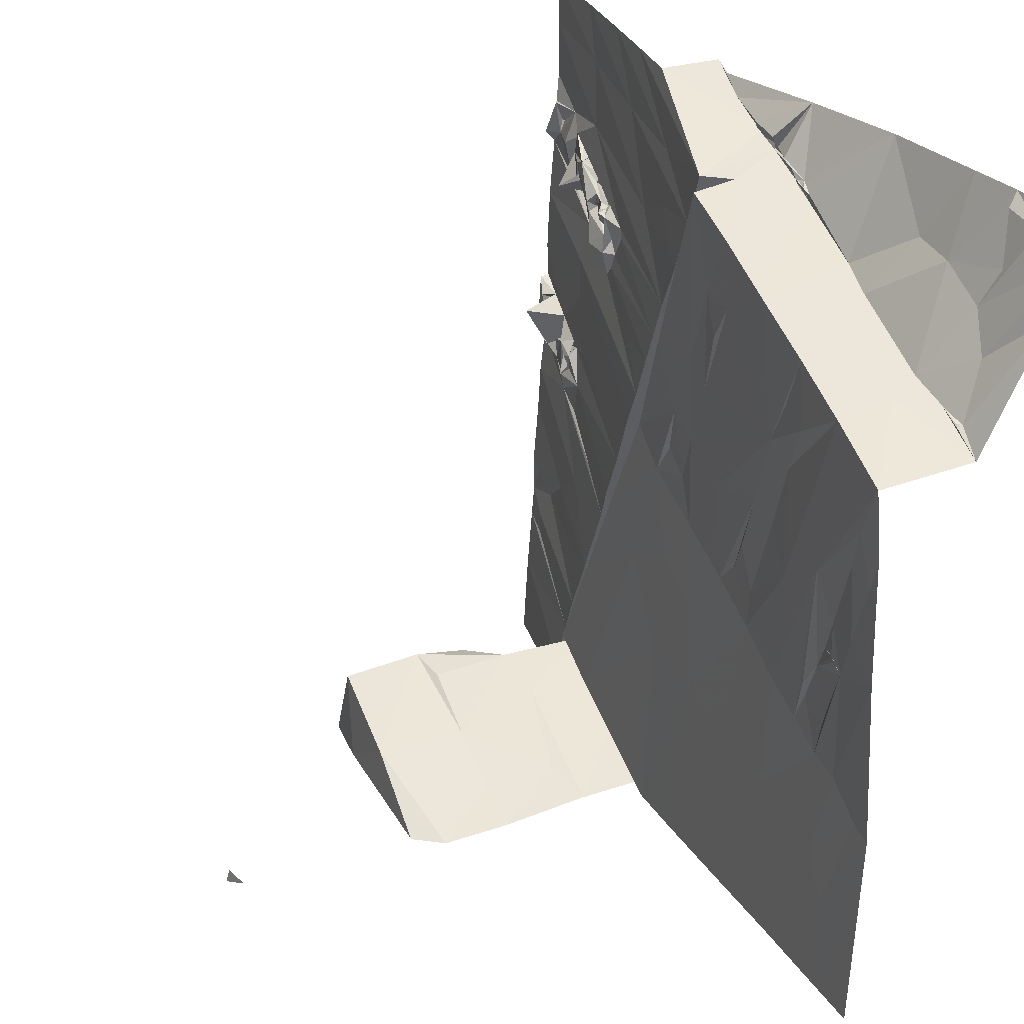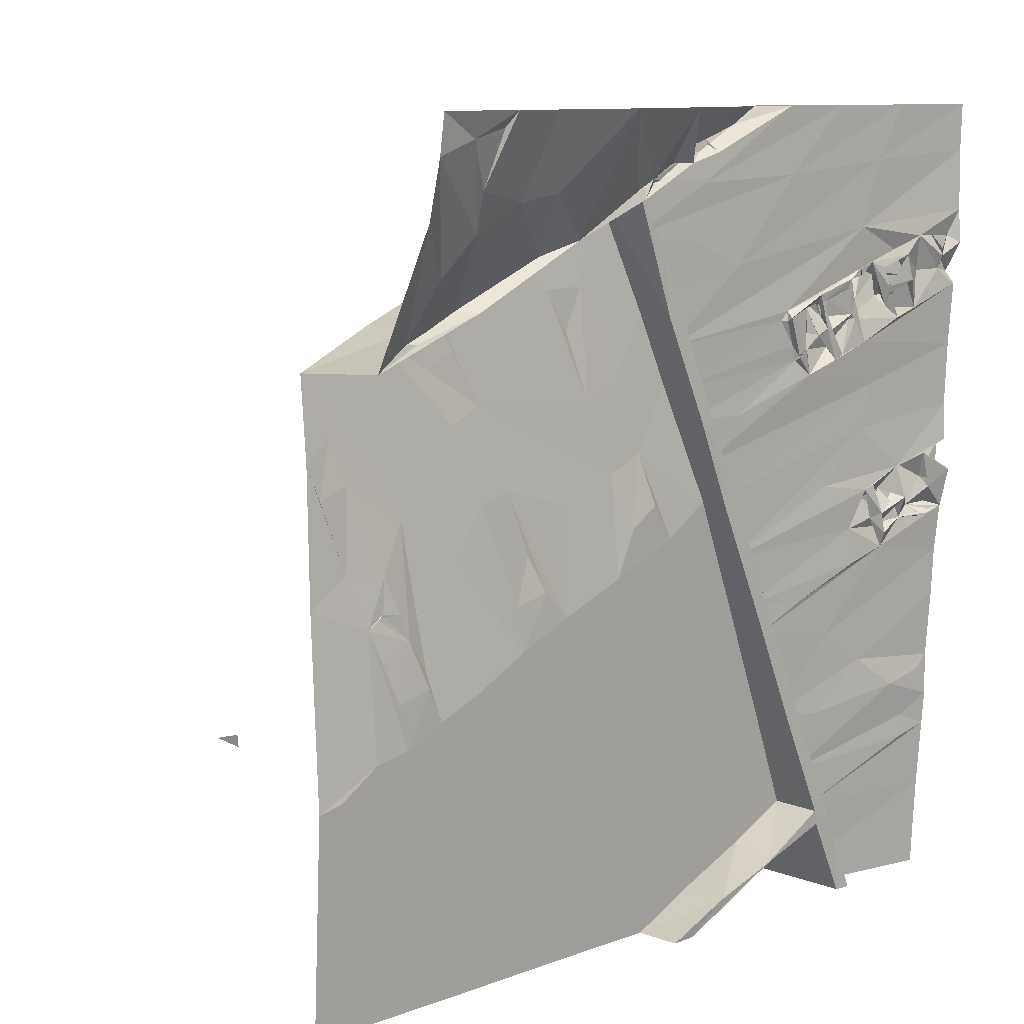
<metadata>
{"format":"obj","ext":"obj","renderer":"f3d","projection":"perspective","resolution":1024,"background":"white","views":[{"elev":28.7,"azim":-114.5,"up":"+Y"},{"elev":9.5,"azim":-43.7,"up":"+Y"}]}
</metadata>
<code>
v -64.73 283 490.7
v -63.9 286.4 490.9
v -62.46 283 490.9
v -69.99 283.8 497.6
v -71.64 283 498.3
v -72.24 283 491.8
v -71.39 283 490.6
v -72.12 283 494.5
v -62.08 283 496.3
v -62.18 283 493.6
v -71.47 283 502.2
v -72.49 283 500.5
v -74.79 283 500.5
v -72.46 283 502.2
v -63.18 283 497.8
v -63.18 283 502.2
v -85.79 286.5 501
v -84.61 283 500.8
v -86.87 283 500.8
v -88.28 283 500.8
v -62.46 283 501.1
v -58.02 283 501.8
v -63.09 284.1 501.1
v -62.57 283 502.3
v -63.51 285.2 502.3
v -67.64 284.9 490.8
v -70.36 283.8 494.4
v -64.57 286 497.9
v -78.56 283 500.6
v -76.73 285.5 500.7
v -82.54 283 500.7
v -80.61 283 500.7
v -69.91 284.1 502.3
v -67.36 285 502.3
v -58.02 285.1 501.9
v -63.45 286 496.4
v -69.87 284.2 500.5
v -67.8 284.9 494.5
v -63.58 286.4 494.2
v -66.41 285.2 498.3
v -75.42 290 500.9
v -67.13 285.4 500.5
v -63.84 286.2 501.1
v -58.02 286.3 502
v -69.78 288 500.7
v -84.82 288.3 501
v -63.98 286.2 502.3
v -64.53 285.9 501.2
v -88.28 290.7 501.2
v -64.83 286.5 500.5
v -64.56 285.9 502.3
v -64.67 286.4 502.3
v -64.96 286.1 494.6
v -64.18 285.9 502.3
v -64.13 285.9 502.3
v -64.14 285.9 502.3
v -64.14 285.9 502.3
v -64.21 285.9 502.3
v -72.59 290 500.8
v -78.34 289.3 500.9
v -81.23 288.9 501
v -76.27 287.1 481.3
v -77.55 287.8 481.6
v -59.26 288.4 502.1
v -58.02 288.8 502.2
v -65.09 288.8 502.3
v -76.41 287.6 481.4
v -64.54 287.8 501.1
v -84.45 292.2 501.2
v -87.34 291 501.2
v -59.26 289.3 502.1
v -65.71 290.2 501.1
v -66.7 291 500.8
v -70.44 293.3 501
v -85.83 291.9 501.2
v -82.96 292.9 501.2
v -63.79 290 501.4
v -60.05 290.7 502.2
v -58.02 290 502.3
v -66.47 290.5 502.3
v -81.21 293.6 501.2
v -75.04 293.3 501
v -66.78 292.7 502.3
v -61.75 291.9 501.9
v -58.02 291.6 502.3
v -58.6 291.1 502.3
v -68.11 294.3 501
v -72.92 294.4 501.1
v -79.19 294.7 501.2
v -67.07 293.4 501.2
v -63.5 293.1 501.7
v -68.08 294.3 502.3
v -58.02 294.1 502.5
v -83.53 294.2 501.2
v -86.02 296.5 501
v -84.85 293.8 501.2
v -74.5 296.7 501.2
v -77.05 295.7 501.2
v -64.96 294.6 501.6
v -88.28 297.4 500.9
v -84.39 299.9 500.8
v -84.33 295.9 501.2
v -85.48 295.3 501.1
v -67.54 294.7 501.1
v -61.03 296.3 502.3
v -83.56 294.8 501.1
v -83.59 294.8 501.1
v -82.02 298.3 501
v -83.57 294.8 501.1
v -58.02 295.9 502.6
v -83.53 294.9 501.1
v -83.56 294.9 501.1
v -83.55 294.9 501.1
v -68.55 296.8 502.3
v -79.43 296.3 501.2
v -78.08 296.7 501.2
v -71.79 297.8 501.2
v -85.62 296.8 501
v -68.43 296.6 501.1
v -62.73 297.2 502.1
v -62.43 295.9 502.1
v -85.31 298.2 501.1
v -85.37 296.9 501
v -84.74 296.9 501.2
v -76.85 299.5 501
v -70.1 299 501.2
v -61.18 297.1 502.1
v -58.02 297.7 502.8
v -79.71 300.4 501
v -80.89 303.4 500.8
v -85.36 296.9 501.1
v -85.26 296.9 501.1
v -85.28 296.9 501.1
v -59.1 299.8 502.8
v -60.47 299.4 502.6
v -62.1 298.7 502.4
v -60.98 297.2 502.2
v -61.65 297.5 502.2
v -70.09 298.9 502.3
v -61.09 296.9 502.5
v -60.09 297.4 502.4
v -61.19 297.1 502.2
v -78.82 298 501.1
v -58.84 297.5 502.8
v -58.92 298.9 502.4
v -58.02 300.3 502.6
v -61.06 298.6 502.1
v -61.71 298.8 502.4
v -60.14 298.2 502.7
v -60.38 298.4 502.2
v -58.68 298.5 502.7
v -72.66 299.1 501.2
v -58.02 298.1 502.5
v -58.54 298.7 502.8
v -86.8 298.4 500.9
v -70.77 301.9 502.3
v -62.07 298.3 502
v -64.07 298.9 502
v -59.48 297.8 502.2
v -58.02 299.1 503.2
v -58.02 299.1 503.2
v -58.02 299.2 503.2
v -73.78 298.4 501.2
v -73.34 301.1 501
v -59.17 299.3 501.4
v -58.96 297.4 502.8
v -69.34 298.9 501.1
v -58.89 297.3 502.6
v -58.89 297.5 502.5
v -58.5 297.8 502.3
v -61.28 297.7 502.5
v -62.38 301.1 502.3
v -58.7 299.7 502.3
v -74.69 300.4 501
v -80.96 300 501
v -87.8 300.9 500.8
v -88.28 302.1 500.8
v -61.53 298.1 502.3
v -61.64 298.2 502
v -61.59 298.2 502.1
v -60.56 297.9 502.5
v -86.65 301.3 500.8
v -63.43 305.5 502.6
v -64.59 305.4 502
v -64.43 306 502.2
v -76.01 307.1 500.7
v -74.58 303.5 500.9
v -83.01 307.4 500.6
v -81.95 305.3 500.7
v -83.1 304.8 500.6
v -88.28 305.3 504.3
v -84.21 306.9 504.5
v -85.11 306.5 502.9
v -86.15 306.5 504.2
v -87.24 306.1 504.3
v -76.68 305.6 500.7
v -77.59 307.1 500.7
v -84.81 307 503.9
v -58.88 307 503.1
v -58.02 306.4 503.2
v -60.59 306.7 503.2
v -60.19 305.6 503
v -61.65 306.4 503
v -61.73 306.2 503
v -61.79 305.7 502.9
v -61.85 306.5 503.1
v -82.07 307.8 502.3
v -60.64 306.8 502.9
v -62.6 307.4 502.8
v -62.12 306.8 502.8
v -61.77 306.2 502.6
v -61.72 306.2 502.4
v -62.56 307.1 502.2
v -61.99 306.9 502.3
v -63.16 305.7 502.2
v -61.98 306.1 502.5
v -63.7 306.4 502.6
v -63.33 306 502.6
v -64.84 306 502.4
v -66.54 305.5 502.3
v -65.02 306.3 502.4
v -63.59 306.6 502.4
v -63.64 306.8 502.7
v -85.56 306.3 500.5
v -86.67 306.1 504.3
v -87.06 306.1 504.2
v -87.32 306.2 504
v -87.05 306.1 504.2
v -87.06 306.1 504.2
v -88.28 305 500.5
v -68.96 307.5 501.8
v -71.79 304.8 501.2
v -72.81 306.7 501.1
v -65.13 306 501.7
v -64.86 305.9 502
v -64.75 305.8 502
v -64.82 305.9 502.1
v -73.33 308 502.3
v -73.1 305.9 502.3
v -64.94 306 502.2
v -64.66 305 502.4
v -65.3 305.8 501.9
v -61.24 305.3 503
v -60.93 305.6 502
v -66.53 305.7 502
v -64.8 305.9 502.1
v -75.13 310.6 500.5
v -73.08 306 500.8
v -60.91 307.6 503.2
v -58.02 306.8 502.8
v -62.97 308.7 502.7
v -59.88 307 502.8
v -80.21 308.6 500.5
v -86.62 308.1 505.3
v -75.79 303.1 500.9
v -62.66 304.4 502.6
v -62.16 302.7 502.4
v -71.46 302.1 502.3
v -65.28 303.3 502.1
v -58.02 304.1 503
v -64.18 303.8 502.4
v -65.94 303.9 502
v -71.97 303.3 500.9
v -70.73 302 501.1
v -71.22 303.3 501.1
v -87.24 302.9 500.7
v -66.75 305.4 502
v -64.47 305 502.5
v -64.26 304.3 502.4
v -64.91 304.9 502.1
v -65.21 304.2 501.9
v -65.66 304.3 502.3
v -65.22 304.7 502.3
v -65.56 304.9 502.2
v -65.99 304.1 502.2
v -64.05 304.3 501.9
v -63.25 305.3 502.3
v -63.79 304 502.5
v -66.14 304.5 502
v -63.13 305.3 502.5
v -65.89 304 502.2
v -65.87 304 502.2
v -65.91 304 502.2
v -82.12 302.8 500.8
v -68.52 302 501.5
v -58.02 301.7 502.9
v -70.02 300.3 501.1
v -58.02 300.3 503
v -66.54 305.4 502.1
v -66.53 305.4 502.1
v -66.54 305.4 502.1
v -66.53 305.4 502.1
v -65.14 304.8 502.4
v -75.97 310.8 504.2
v -74.58 311.5 504.1
v -76.27 310.9 504.4
v -75.71 311 504.2
v -75.68 311.2 504.2
v -76.1 310.7 504.2
v -85.83 310.8 506.4
v -86.73 312.4 507
v -76.85 310.5 504.3
v -78.95 313.2 506.3
v -75.13 311.4 504.2
v -76.62 310.2 504.4
v -74.25 311.4 504.3
v -73.13 311.7 504.5
v -74.41 310.9 501.1
v -58.02 311.5 503.3
v -69.43 313.2 502.1
v -66.67 310.7 502.3
v -62.4 311.2 502.9
v -67 313.2 502.4
v -70.76 310.5 501.7
v -74.87 310.7 502.3
v -85.51 309.5 505.7
v -83.59 310.4 505.7
v -75.83 310.8 504.3
v -76.33 310.7 504.3
v -73.65 308.8 501.1
v -88.28 311.9 507.1
v -69.42 313.2 504.5
v -61.38 313.2 503.1
v -58.02 313.2 503.4
v -64.48 313.2 502.7
v -88.28 313.2 507.3
v -81.92 310.6 505.6
v -83.05 313.2 506.9
v -74.33 311.9 504.1
v -75 313.2 505.3
v -73.28 312.1 504
v -71.88 312.6 504
v -85.29 312.7 506.8
v -85.09 313.2 507.2
v -73.75 311.7 504.1
v -73.18 312 504.1
v -73.22 312 504.1
v -73.22 311.9 504.1
v -73.27 312 504
v -74.46 311.7 504.2
v -74.48 311.7 504.2
v -70.85 313.2 504
v -87.08 313.2 507.3
v -88.28 310 506.7
v -77.58 309.7 500.5
v -79.64 309 504.3
v -58.02 308 503.5
v -58.4 308.3 503.1
v -58.85 307.5 503.3
v -70.8 308.4 501.6
v -59.06 308.4 502.7
v -60.11 308.3 503.1
v -61.17 307.8 502.7
v -81.21 308.5 504
v -58.02 309.2 503.4
v -76.49 310.7 504.2
v -63.17 306.9 502.8
v -62.08 307.2 503
v -63.01 307.2 502.6
v -63.22 307.2 502.8
v -63.23 307.1 502.8
v -63.24 307.1 502.8
v -63.19 307.1 502.8
v -61.48 307.7 502.9
v -58.45 307.6 503.1
v -61.5 307.7 502.9
v -58.77 307.6 503.2
f 3 2 1
f 8 4 5
f 21 23 24
f 24 25 16
f 27 8 6
f 26 27 6
f 8 27 4
f 15 28 9
f 13 30 29
f 37 12 33
f 11 5 34
f 12 14 33
f 21 22 35
f 11 33 14
f 26 7 1
f 28 36 9
f 23 25 24
f 7 26 6
f 16 28 15
f 17 18 31
f 34 33 11
f 38 27 26
f 38 4 27
f 39 10 9
f 36 39 9
f 5 4 40
f 5 40 34
f 18 17 19
f 38 40 4
f 21 35 23
f 10 39 3
f 2 26 1
f 37 33 42
f 41 13 12
f 23 43 25
f 44 23 35
f 34 42 33
f 42 45 37
f 23 44 43
f 2 3 39
f 43 47 25
f 38 26 39
f 28 16 48
f 34 40 48
f 31 32 46
f 17 31 46
f 19 17 49
f 50 42 34
f 28 40 38
f 40 28 48
f 16 25 47
f 34 51 52
f 2 39 26
f 39 53 38
f 38 53 28
f 34 52 50
f 48 51 34
f 51 48 16
f 55 54 56
f 51 16 57
f 58 51 55
f 54 51 57
f 55 51 54
f 47 57 56
f 55 56 57
f 16 55 57
f 16 47 55
f 39 28 53
f 36 28 39
f 37 59 12
f 60 30 13
f 20 19 49
f 47 56 58
f 55 47 58
f 51 58 52
f 58 56 54
f 52 58 54
f 47 52 57
f 52 54 57
f 29 61 32
f 59 41 12
f 29 30 60
f 68 47 43
f 43 44 65
f 52 47 66
f 63 62 67
f 68 66 47
f 64 43 65
f 37 45 59
f 43 64 68
f 61 69 32
f 64 71 68
f 72 66 68
f 41 60 13
f 17 70 49
f 50 52 73
f 74 42 50
f 75 46 32
f 69 75 32
f 70 17 46
f 68 77 72
f 78 77 68
f 71 78 68
f 80 73 52
f 71 64 65
f 80 52 66
f 79 71 65
f 60 81 29
f 76 69 61
f 61 29 81
f 50 73 74
f 75 70 46
f 72 83 66
f 71 79 78
f 79 86 78
f 83 80 66
f 87 74 73
f 45 42 74
f 59 82 41
f 72 77 84
f 84 77 78
f 59 45 74
f 85 78 86
f 85 86 79
f 76 61 81
f 78 85 84
f 88 59 74
f 89 60 41
f 81 60 89
f 91 90 72
f 49 70 75
f 91 72 84
f 90 83 72
f 84 93 91
f 73 80 92
f 92 87 73
f 93 84 85
f 83 92 80
f 59 88 82
f 75 69 95
f 76 94 69
f 96 69 94
f 97 82 88
f 95 69 96
f 98 89 41
f 49 75 100
f 102 94 76
f 41 82 98
f 96 103 95
f 101 76 81
f 99 104 90
f 104 83 90
f 96 94 102
f 90 91 105
f 76 106 107
f 81 89 108
f 102 76 107
f 102 107 109
f 93 110 91
f 76 111 112
f 102 106 112
f 76 112 106
f 111 109 107
f 106 111 107
f 109 111 101
f 101 106 109
f 102 109 106
f 101 102 112
f 111 106 113
f 82 97 98
f 113 112 111
f 76 101 111
f 101 113 106
f 101 112 113
f 102 103 96
f 99 90 105
f 104 114 83
f 110 105 91
f 114 92 83
f 75 95 100
f 115 89 116
f 98 116 89
f 105 121 99
f 117 74 87
f 74 117 88
f 115 108 89
f 81 108 101
f 95 103 102
f 102 118 95
f 104 120 119
f 119 114 104
f 121 104 99
f 117 97 88
f 101 122 102
f 102 123 118
f 102 122 124
f 98 97 125
f 126 87 92
f 120 104 121
f 120 121 105
f 128 105 110
f 125 130 129
f 95 118 131
f 123 124 132
f 133 131 122
f 133 122 132
f 123 95 133
f 95 131 133
f 122 95 123
f 118 123 133
f 124 122 131
f 132 124 133
f 118 133 124
f 131 118 124
f 123 132 122
f 124 123 102
f 120 136 119
f 137 127 105
f 138 120 127
f 105 127 120
f 114 139 92
f 105 140 138
f 105 128 141
f 141 140 105
f 137 140 141
f 126 92 139
f 142 137 105
f 142 105 138
f 115 116 143
f 141 128 144
f 127 140 142
f 137 142 140
f 138 127 142
f 153 146 145
f 147 135 148
f 150 149 147
f 151 154 153
f 155 95 122
f 156 139 114
f 147 148 157
f 149 135 147
f 160 154 161
f 135 149 159
f 145 151 153
f 134 145 154
f 161 154 162
f 160 162 134
f 152 164 163
f 145 165 159
f 154 151 134
f 136 148 135
f 144 166 141
f 167 156 114
f 158 136 135
f 168 166 169
f 135 159 165
f 160 134 151
f 144 168 169
f 128 168 144
f 169 166 159
f 169 170 144
f 166 144 170
f 127 171 140
f 159 141 168
f 158 172 119
f 167 119 172
f 171 127 137
f 141 166 168
f 138 140 171
f 170 159 166
f 159 128 169
f 128 170 169
f 168 128 159
f 162 154 173
f 151 128 160
f 154 160 128
f 129 143 116
f 116 98 129
f 163 117 152
f 126 117 87
f 175 115 143
f 119 136 158
f 120 138 157
f 157 136 120
f 137 141 147
f 159 149 141
f 100 95 155
f 174 97 163
f 155 177 100
f 97 174 125
f 157 148 178
f 153 154 128
f 163 97 117
f 157 179 147
f 154 145 173
f 129 175 143
f 114 119 167
f 128 151 170
f 129 98 125
f 175 108 115
f 179 138 180
f 148 136 171
f 136 147 179
f 147 180 138
f 180 147 136
f 145 159 151
f 138 179 157
f 138 178 147
f 178 180 157
f 179 180 178
f 178 136 179
f 147 171 181
f 141 149 181
f 171 137 149
f 181 149 137
f 150 181 171
f 171 178 148
f 136 157 180
f 136 178 138
f 138 171 136
f 149 150 171
f 150 147 141
f 150 141 181
f 147 178 171
f 159 170 151
f 137 147 181
f 152 117 164
f 122 101 182
f 155 122 182
f 164 117 126
f 183 185 184
f 190 189 188
f 186 197 196
f 191 193 192
f 192 198 194
f 204 203 201
f 205 204 206
f 224 207 193
f 202 201 208
f 205 209 210
f 204 211 203
f 211 212 203
f 214 213 215
f 212 211 210
f 216 212 210
f 185 217 218
f 217 185 183
f 217 222 218
f 211 205 210
f 223 217 183
f 218 222 223
f 244 208 212
f 130 253 188
f 203 206 208
f 206 204 201
f 212 214 203
f 185 222 219
f 195 226 225
f 228 227 191
f 226 228 191
f 226 229 228
f 232 231 233
f 230 224 193
f 234 184 235
f 184 236 237
f 184 185 236
f 236 185 234
f 221 240 241
f 240 219 241
f 221 220 242
f 243 244 211
f 202 208 244
f 218 223 183
f 194 225 192
f 225 191 192
f 228 229 225
f 227 226 195
f 227 229 226
f 194 195 229
f 229 227 194
f 225 194 228
f 227 228 194
f 195 225 229
f 199 202 200
f 204 243 211
f 237 240 235
f 237 235 184
f 240 246 235
f 246 237 236
f 235 246 236
f 234 235 236
f 185 246 234
f 219 240 237
f 205 243 204
f 242 234 240
f 240 234 246
f 219 237 246
f 245 220 221
f 185 219 246
f 215 216 214
f 221 242 240
f 218 215 213
f 244 212 216
f 211 216 205
f 211 244 216
f 224 190 188
f 194 254 195
f 254 194 198
f 201 202 249
f 199 200 250
f 206 203 210
f 232 245 251
f 213 222 185
f 222 213 223
f 221 219 223
f 212 208 214
f 206 209 205
f 252 202 199
f 219 222 217
f 208 201 203
f 201 249 206
f 218 213 185
f 217 223 219
f 210 214 216
f 146 173 145
f 156 239 258
f 257 256 259
f 263 258 239
f 265 264 262
f 255 197 130
f 101 224 230
f 268 241 261
f 269 261 270
f 272 271 273
f 272 274 220
f 220 275 272
f 276 278 277
f 270 271 276
f 267 265 279
f 273 241 272
f 262 279 265
f 239 248 263
f 278 269 270
f 261 278 268
f 241 270 261
f 277 278 280
f 189 190 130
f 278 256 280
f 270 268 278
f 256 278 261
f 272 281 279
f 260 256 257
f 256 261 259
f 276 269 278
f 283 282 275
f 283 259 282
f 272 275 281
f 262 283 281
f 275 282 281
f 279 281 283
f 275 279 283
f 272 262 282
f 259 272 282
f 262 281 282
f 279 262 272
f 259 261 276
f 276 261 269
f 262 259 283
f 271 259 276
f 271 272 259
f 266 230 177
f 108 284 224
f 230 266 101
f 101 108 224
f 265 232 156
f 284 130 190
f 164 263 187
f 255 174 187
f 285 262 264
f 260 172 286
f 130 125 174
f 174 255 130
f 191 225 226
f 265 156 264
f 255 187 186
f 196 255 186
f 260 257 172
f 284 190 224
f 232 265 267
f 197 253 130
f 256 202 243
f 285 259 262
f 130 188 189
f 274 271 242
f 220 274 242
f 284 108 175
f 239 156 238
f 263 164 126
f 218 183 256
f 277 218 256
f 243 216 277
f 167 257 287
f 172 257 167
f 183 268 270
f 177 176 266
f 266 176 182
f 129 130 175
f 287 285 264
f 126 258 263
f 156 287 264
f 156 258 139
f 200 256 260
f 284 175 130
f 257 259 287
f 233 238 232
f 174 164 187
f 259 285 287
f 155 176 177
f 200 202 256
f 267 245 232
f 184 234 242
f 220 289 290
f 291 279 245
f 289 245 279
f 279 291 290
f 292 291 289
f 291 292 220
f 290 291 220
f 267 279 290
f 245 267 291
f 289 291 267
f 279 292 289
f 220 292 279
f 267 290 289
f 243 202 244
f 245 289 220
f 277 215 183
f 243 205 216
f 230 193 191
f 164 174 163
f 184 268 183
f 219 221 184
f 184 241 219
f 184 221 268
f 167 287 156
f 241 268 221
f 280 183 215
f 277 280 218
f 216 215 277
f 135 165 134
f 215 218 280
f 232 238 156
f 134 165 145
f 248 187 263
f 242 271 270
f 276 277 270
f 176 155 182
f 279 275 220
f 274 293 273
f 271 274 273
f 277 183 270
f 270 241 273
f 242 270 293
f 241 293 272
f 274 272 293
f 273 293 270
f 126 139 258
f 184 242 241
f 256 243 277
f 241 242 293
f 172 158 135
f 183 280 256
f 101 266 182
f 195 191 227
f 196 197 255
f 288 134 146
f 173 134 162
f 173 146 134
f 286 135 288
f 135 134 288
f 286 172 135
f 295 294 296
f 294 295 297
f 295 298 297
f 297 298 299
f 302 296 303
f 295 304 298
f 296 294 298
f 306 295 305
f 304 296 298
f 306 308 307
f 306 315 308
f 316 300 301
f 300 316 317
f 296 318 295
f 299 305 295
f 296 319 318
f 318 299 295
f 306 305 315
f 294 297 318
f 318 319 294
f 294 319 302
f 299 318 297
f 294 299 298
f 320 314 308
f 308 315 320
f 314 320 311
f 316 301 321
f 322 307 310
f 324 323 312
f 311 323 325
f 321 301 326
f 327 303 328
f 330 329 331
f 306 330 304
f 314 313 308
f 314 325 313
f 334 333 300
f 334 317 328
f 317 327 328
f 330 296 304
f 332 307 322
f 307 332 336
f 307 336 331
f 336 337 331
f 335 338 332
f 332 337 335
f 335 331 329
f 338 307 337
f 338 337 336
f 338 336 332
f 335 307 338
f 335 337 339
f 332 331 337
f 331 339 307
f 331 335 339
f 339 337 307
f 308 310 307
f 312 309 324
f 313 310 308
f 323 311 312
f 300 317 334
f 300 333 301
f 306 307 335
f 306 340 329
f 329 340 341
f 304 341 306
f 335 341 304
f 295 335 304
f 306 341 295
f 295 341 340
f 335 329 341
f 306 335 340
f 335 295 340
f 311 325 314
f 301 334 343
f 333 334 301
f 301 343 326
f 303 296 330
f 330 306 329
f 330 331 332
f 332 342 330
f 332 322 342
f 344 195 254
f 354 192 346
f 346 192 207
f 348 349 347
f 251 353 352
f 345 305 253
f 247 239 315
f 239 238 315
f 321 344 254
f 253 197 345
f 317 316 198
f 317 198 354
f 348 347 355
f 352 351 348
f 355 352 348
f 355 251 352
f 311 350 231
f 320 315 238
f 305 346 253
f 346 207 253
f 321 254 316
f 345 186 247
f 346 302 303
f 305 302 346
f 309 251 355
f 247 315 345
f 315 305 345
f 312 311 231
f 327 354 346
f 354 327 317
f 320 350 311
f 251 312 231
f 299 294 356
f 296 302 356
f 305 296 356
f 296 299 319
f 319 299 356
f 305 299 296
f 356 302 319
f 294 305 356
f 302 305 294
f 251 309 312
f 327 346 303
f 207 224 188
f 213 358 210
f 247 187 248
f 249 208 206
f 209 206 358
f 249 202 252
f 251 231 232
f 210 358 206
f 208 249 353
f 221 223 359
f 213 214 208
f 245 221 353
f 357 223 213
f 353 213 208
f 361 360 362
f 362 360 359
f 209 362 363
f 362 359 363
f 361 209 360
f 209 359 360
f 362 209 223
f 362 357 361
f 357 363 359
f 223 209 361
f 223 357 362
f 359 361 357
f 209 363 357
f 213 209 357
f 210 209 213
f 359 353 221
f 223 361 359
f 192 193 207
f 214 210 203
f 198 316 254
f 207 188 253
f 351 352 349
f 233 350 320
f 353 364 352
f 191 195 344
f 197 186 345
f 247 186 187
f 198 192 354
f 199 349 352
f 352 252 199
f 247 248 239
f 349 199 365
f 348 365 199
f 366 364 249
f 320 238 233
f 352 249 252
f 209 358 249
f 249 352 209
f 233 231 350
f 199 367 348
f 199 351 367
f 351 349 367
f 250 365 351
f 348 351 365
f 366 249 358
f 199 250 351
f 359 209 366
f 358 213 366
f 353 366 213
f 251 245 353
f 349 348 367
f 347 349 365
f 209 352 364
f 365 250 347
f 353 359 366
f 353 249 364
f 364 366 209

</code>
